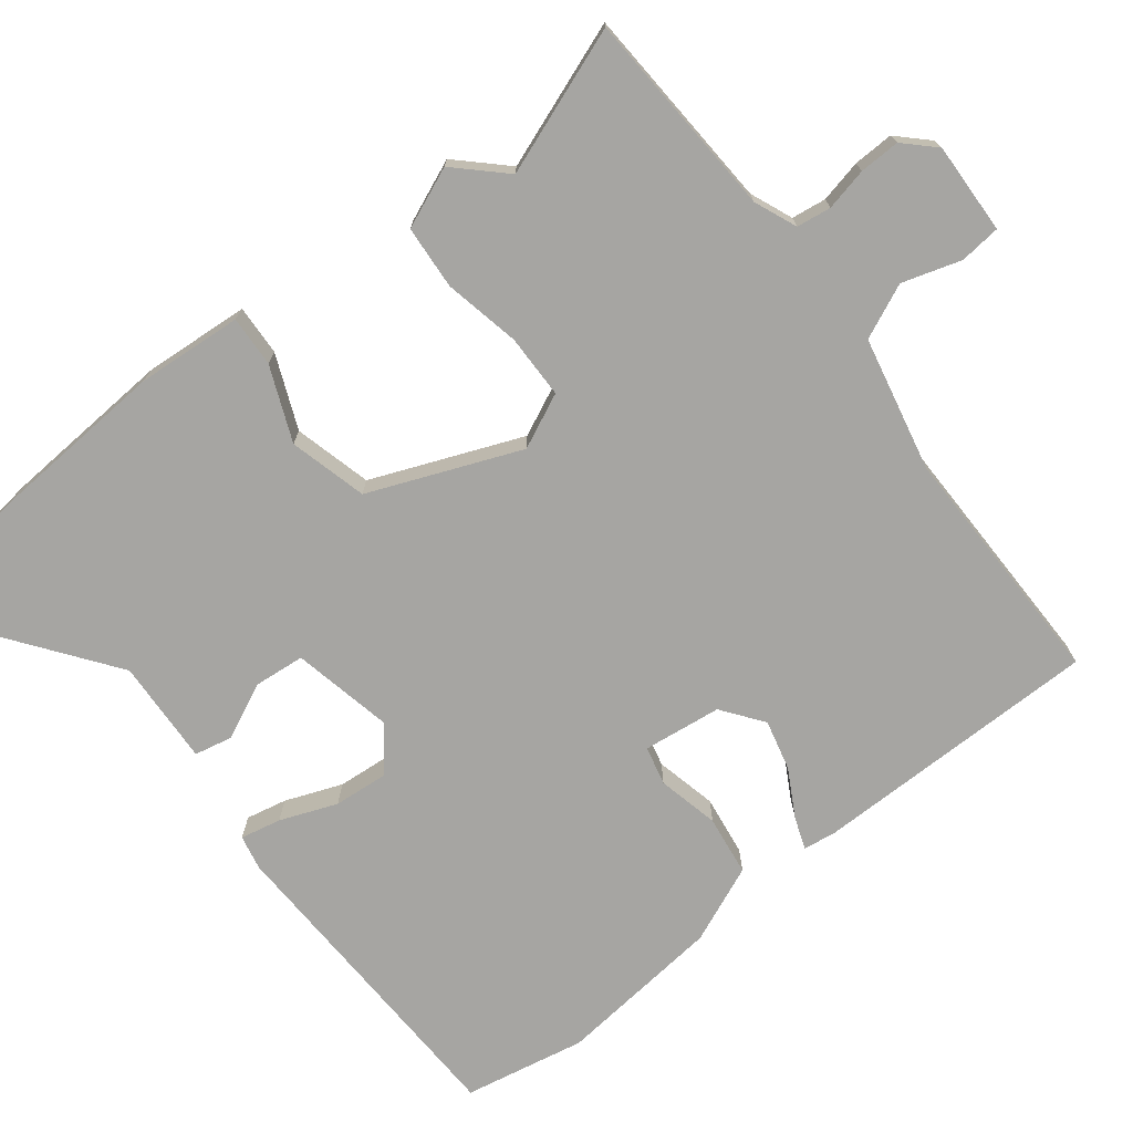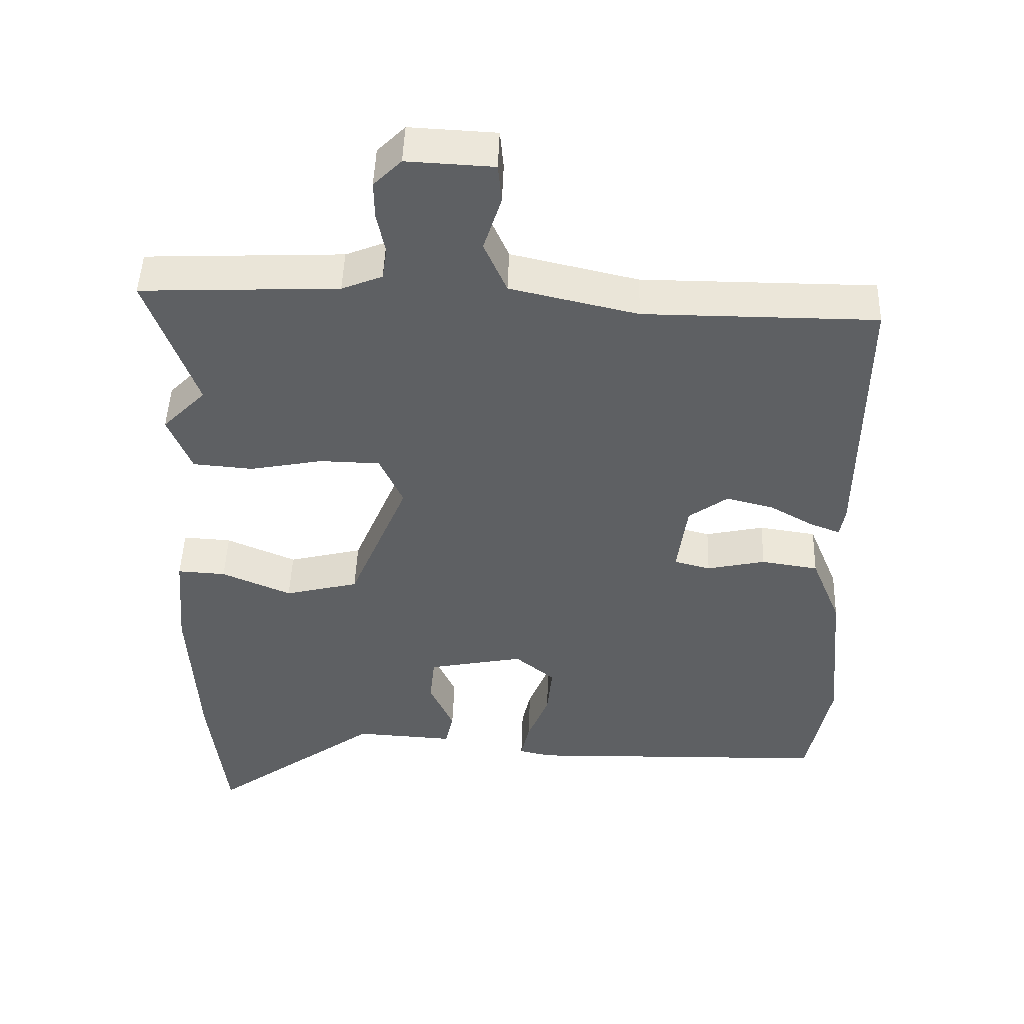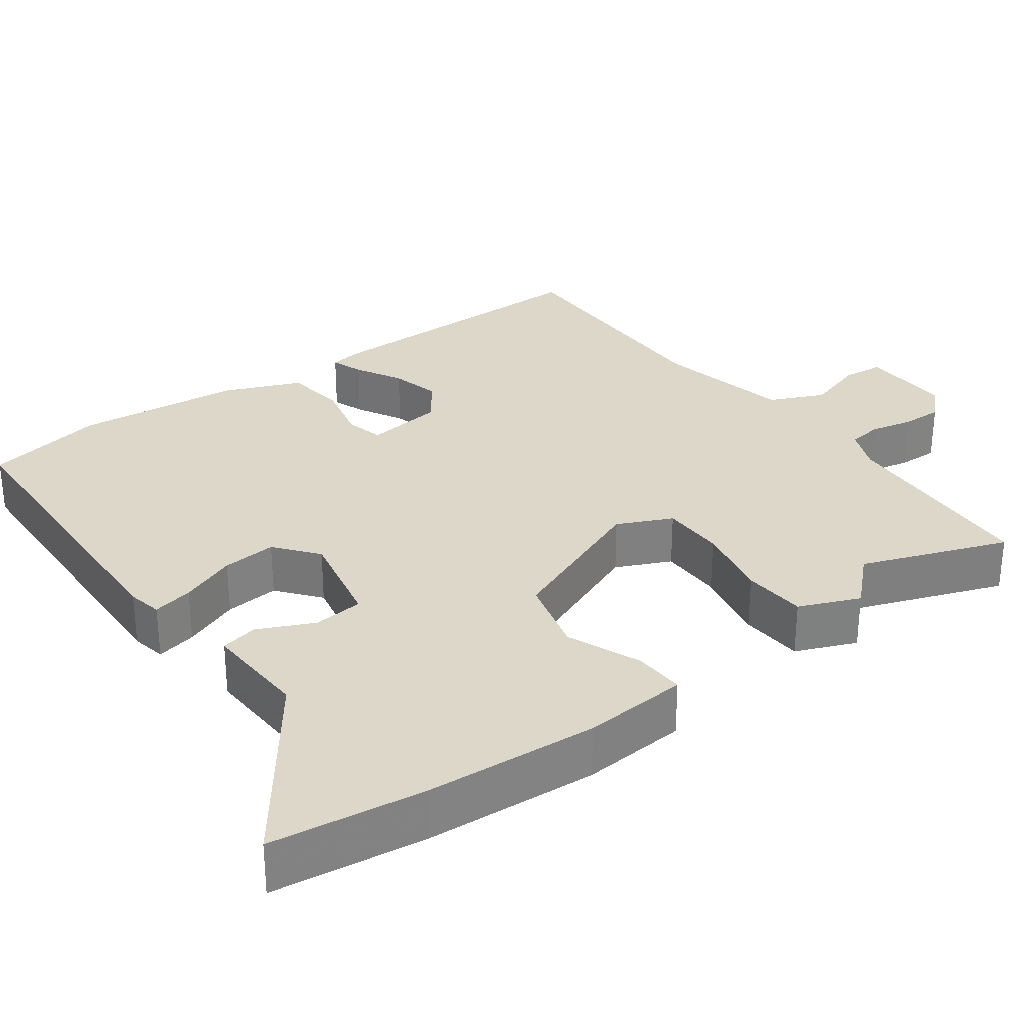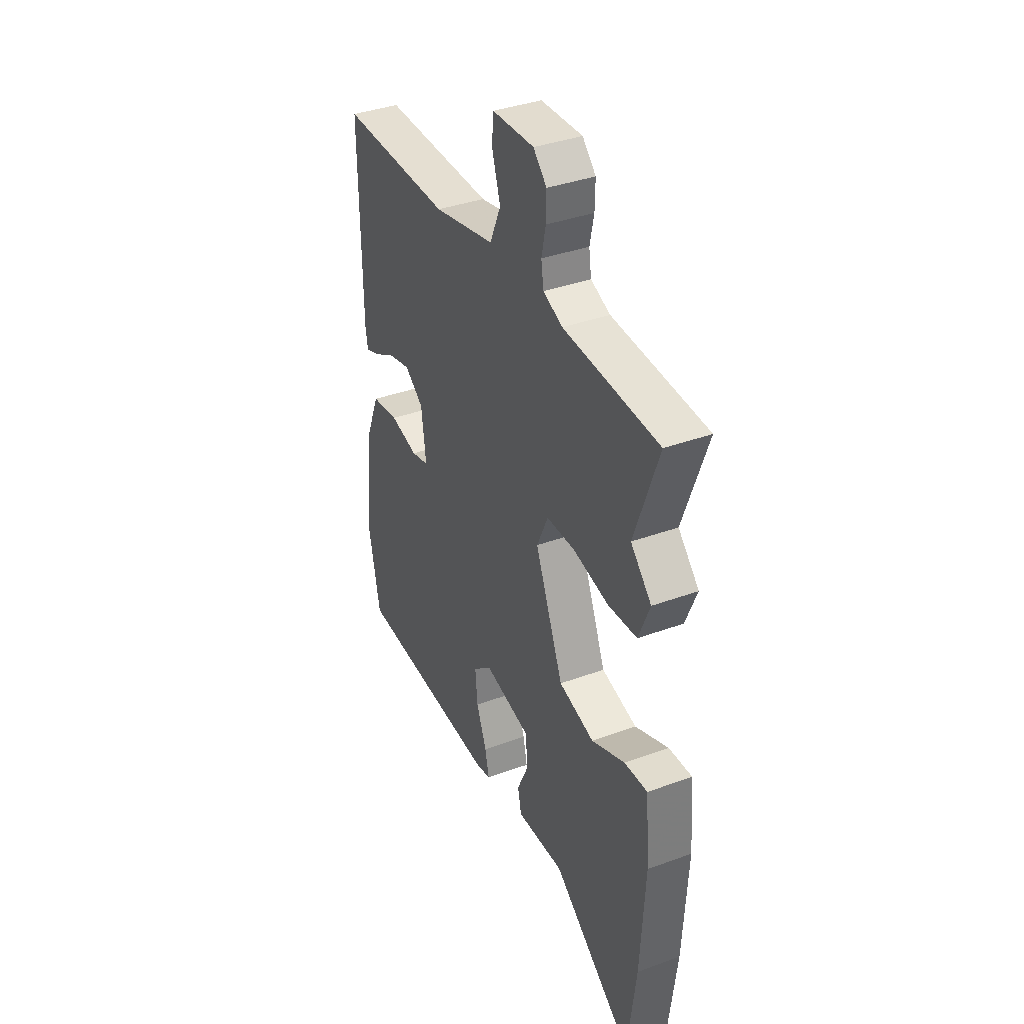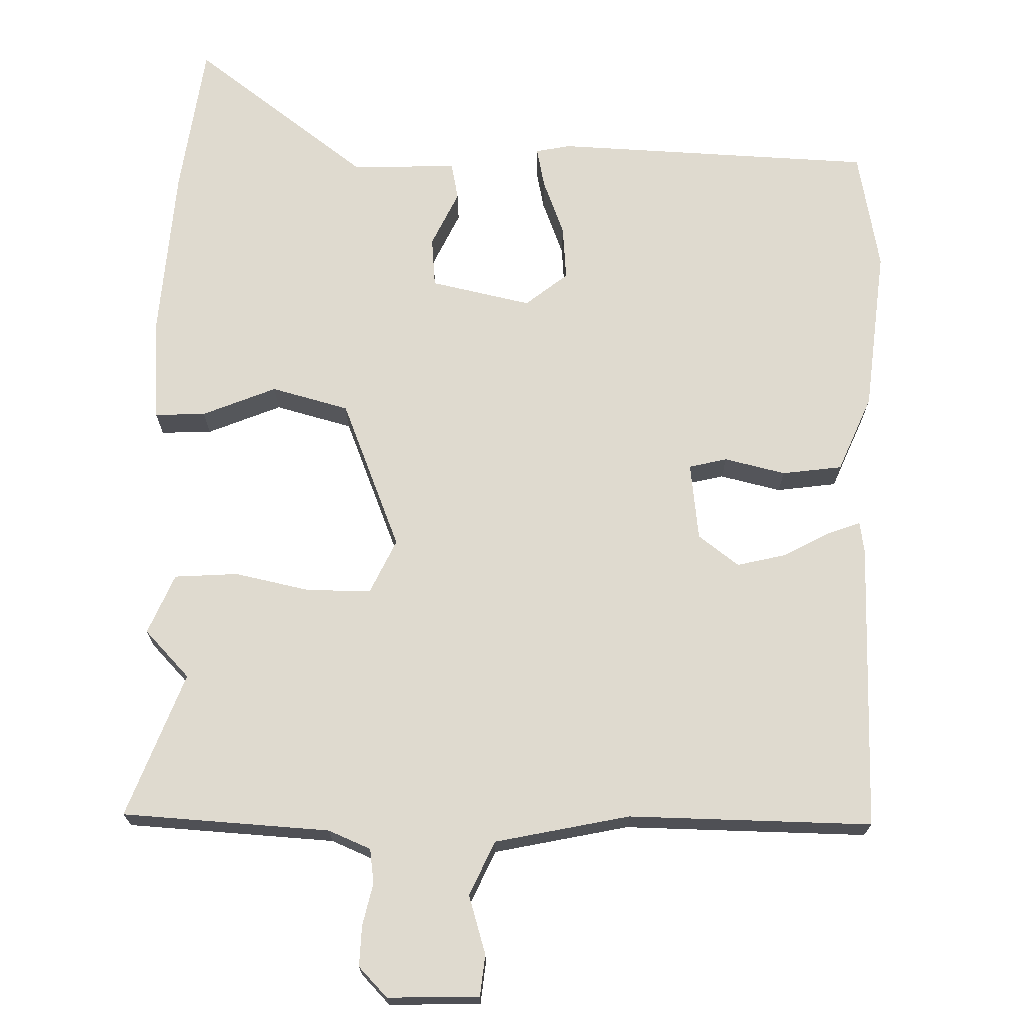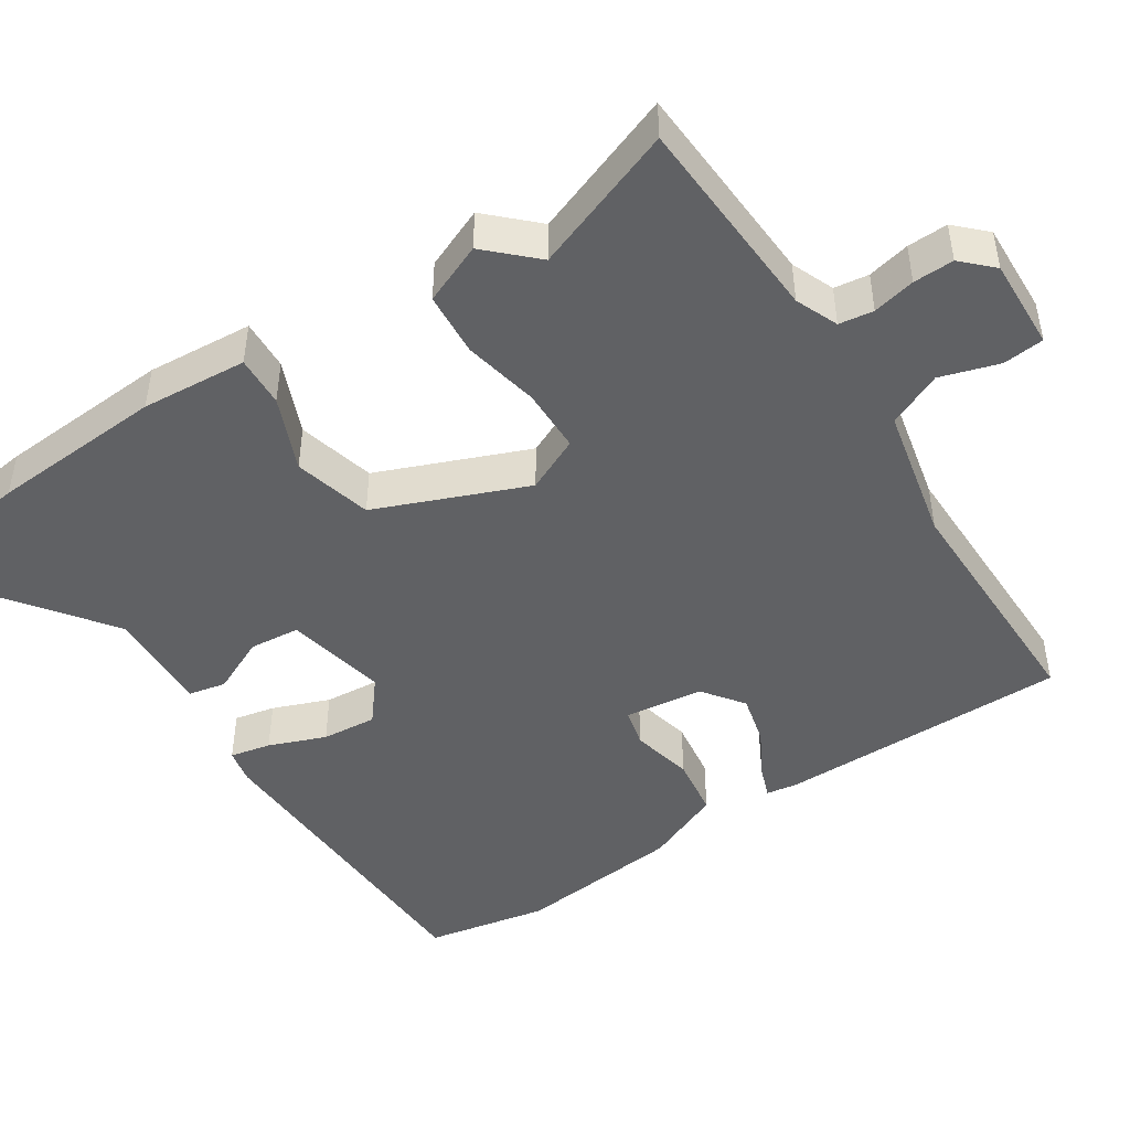
<metadata>
{"format":"obj","ext":"obj","renderer":"f3d","projection":"perspective","resolution":1024,"background":"white","views":[{"elev":-73.6,"azim":-51.5,"up":"+Y"},{"elev":47.5,"azim":1.9,"up":"+Z"},{"elev":30.3,"azim":-125.7,"up":"+Y"},{"elev":37.6,"azim":-115.1,"up":"+Z"},{"elev":70.6,"azim":2.1,"up":"+Y"},{"elev":-46.8,"azim":-56.3,"up":"+Y"}]}
</metadata>
<code>
v 0.505 0.07 0.483
v 0.501 0.07 0.095
v 0.494 0.07 0.054
v 0.452 0.07 0.07
v 0.39 0.07 0.105
v 0.324 0.07 0.122
v 0.269 0.07 0.082
v 0.255 0.07 -0.022
v 0.306 0.07 -0.035
v 0.388 0.07 -0.017
v 0.468 0.07 -0.029
v 0.51 0.07 -0.132
v 0.53 0.07 -0.353
v 0.497 0.07 -0.514
v 0.068 0.07 -0.525
v 0.022 0.07 -0.515
v 0.034 0.07 -0.461
v 0.064 0.07 -0.386
v 0.071 0.07 -0.313
v 0.015 0.07 -0.267
v -0.12 0.07 -0.294
v -0.127 0.07 -0.361
v -0.093 0.07 -0.436
v -0.104 0.07 -0.486
v -0.244 0.07 -0.478
v -0.482 0.07 -0.651
v -0.507 0.07 -0.445
v -0.52 0.07 -0.214
v -0.508 0.07 -0.073
v -0.44 0.07 -0.077
v -0.342 0.07 -0.119
v -0.238 0.07 -0.093
v -0.155 0.07 0.106
v -0.188 0.07 0.179
v -0.273 0.07 0.181
v -0.375 0.07 0.161
v -0.46 0.07 0.168
v -0.493 0.07 0.249
v -0.432 0.07 0.311
v -0.502 0.07 0.506
v -0.224 0.07 0.518
v -0.167 0.07 0.541
v -0.16 0.07 0.587
v -0.172 0.07 0.644
v -0.173 0.07 0.698
v -0.134 0.07 0.737
v -0.012 0.07 0.731
v -0.007 0.07 0.676
v -0.032 0.07 0.598
v 0 0.07 0.525
v 0.179 0.07 0.484
v 0.505 0 0.483
v 0.501 0 0.095
v 0.494 0 0.054
v 0.452 0 0.07
v 0.39 0 0.105
v 0.324 0 0.122
v 0.269 0 0.082
v 0.255 0 -0.022
v 0.306 0 -0.035
v 0.388 0 -0.017
v 0.468 0 -0.029
v 0.51 0 -0.132
v 0.53 0 -0.353
v 0.497 0 -0.514
v 0.068 0 -0.525
v 0.022 0 -0.515
v 0.034 0 -0.461
v 0.064 0 -0.386
v 0.071 0 -0.313
v 0.015 0 -0.267
v -0.12 0 -0.294
v -0.127 0 -0.361
v -0.093 0 -0.436
v -0.104 0 -0.486
v -0.244 0 -0.478
v -0.482 0 -0.651
v -0.507 0 -0.445
v -0.52 0 -0.214
v -0.508 0 -0.073
v -0.44 0 -0.077
v -0.342 0 -0.119
v -0.238 0 -0.093
v -0.155 0 0.106
v -0.188 0 0.179
v -0.273 0 0.181
v -0.375 0 0.161
v -0.46 0 0.168
v -0.493 0 0.249
v -0.432 0 0.311
v -0.502 0 0.506
v -0.224 0 0.518
v -0.167 0 0.541
v -0.16 0 0.587
v -0.172 0 0.644
v -0.173 0 0.698
v -0.134 0 0.737
v -0.012 0 0.731
v -0.007 0 0.676
v -0.032 0 0.598
v 0 0 0.525
v 0.179 0 0.484
f 46 47 48 49
f 46 49 50
f 43 44 45 46
f 42 43 46 50
f 41 42 50 51
f 39 40 41 51
f 35 36 37 38
f 34 35 38 39
f 28 29 30 31
f 28 31 32
f 25 26 27 28
f 25 28 32
f 22 23 24 25
f 21 22 25 32
f 20 21 32 33
f 15 16 17 18
f 15 18 19
f 14 15 19
f 9 10 11 12
f 8 9 12 13
f 2 3 4 5
f 2 5 6
f 1 2 6
f 34 39 51 1
f 8 13 14 19
f 7 8 19 20
f 34 1 6 7
f 7 20 33 34
f 100 99 98 97
f 101 100 97
f 97 96 95 94
f 101 97 94 93
f 102 101 93 92
f 102 92 91 90
f 89 88 87 86
f 90 89 86 85
f 82 81 80 79
f 83 82 79
f 79 78 77 76
f 83 79 76
f 76 75 74 73
f 83 76 73 72
f 84 83 72 71
f 69 68 67 66
f 70 69 66
f 70 66 65
f 63 62 61 60
f 64 63 60 59
f 56 55 54 53
f 57 56 53
f 57 53 52
f 52 102 90 85
f 70 65 64 59
f 71 70 59 58
f 58 57 52 85
f 85 84 71 58
f 1 52 53 2
f 2 53 54 3
f 3 54 55 4
f 4 55 56 5
f 5 56 57 6
f 6 57 58 7
f 7 58 59 8
f 8 59 60 9
f 9 60 61 10
f 10 61 62 11
f 11 62 63 12
f 12 63 64 13
f 13 64 65 14
f 14 65 66 15
f 15 66 67 16
f 16 67 68 17
f 17 68 69 18
f 18 69 70 19
f 19 70 71 20
f 20 71 72 21
f 21 72 73 22
f 22 73 74 23
f 23 74 75 24
f 24 75 76 25
f 25 76 77 26
f 26 77 78 27
f 27 78 79 28
f 28 79 80 29
f 29 80 81 30
f 30 81 82 31
f 31 82 83 32
f 32 83 84 33
f 33 84 85 34
f 34 85 86 35
f 35 86 87 36
f 36 87 88 37
f 37 88 89 38
f 38 89 90 39
f 39 90 91 40
f 40 91 92 41
f 41 92 93 42
f 42 93 94 43
f 43 94 95 44
f 44 95 96 45
f 45 96 97 46
f 46 97 98 47
f 47 98 99 48
f 48 99 100 49
f 49 100 101 50
f 50 101 102 51
f 51 102 52 1

</code>
